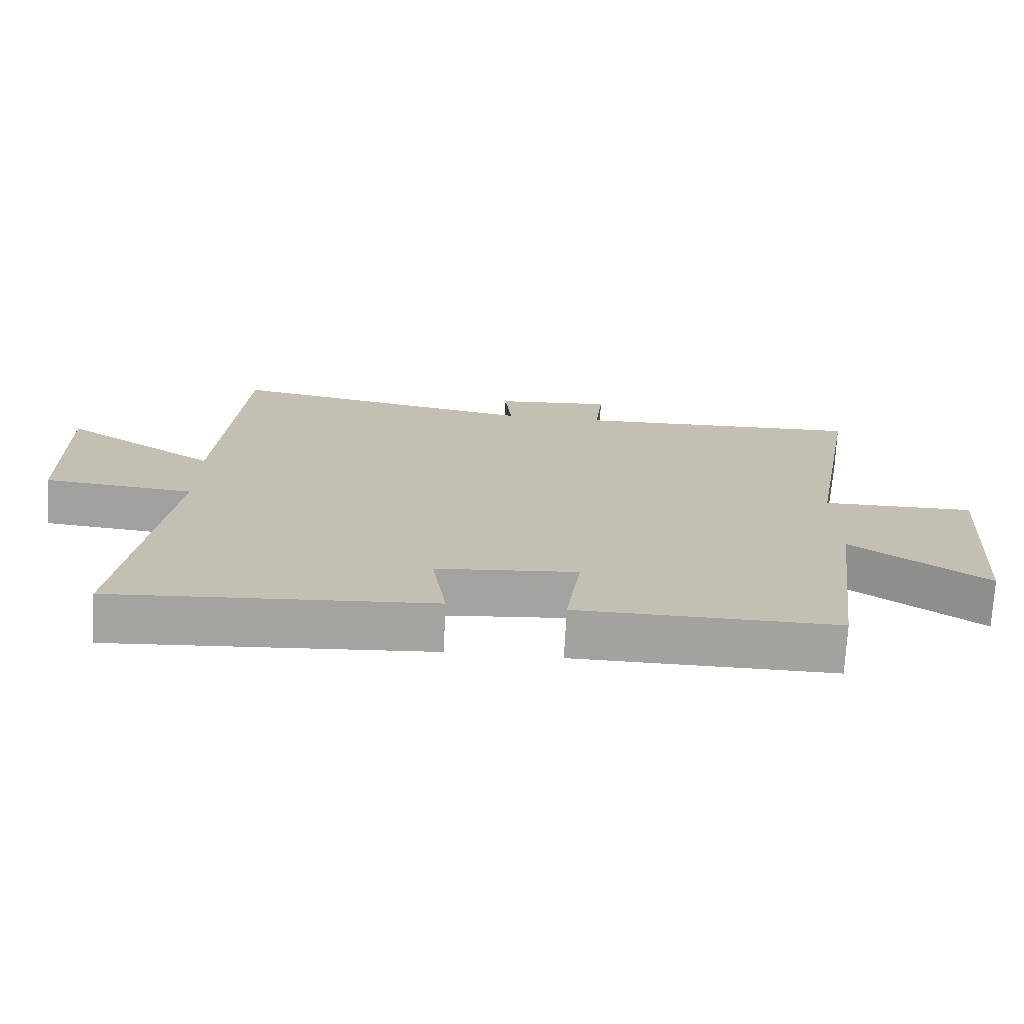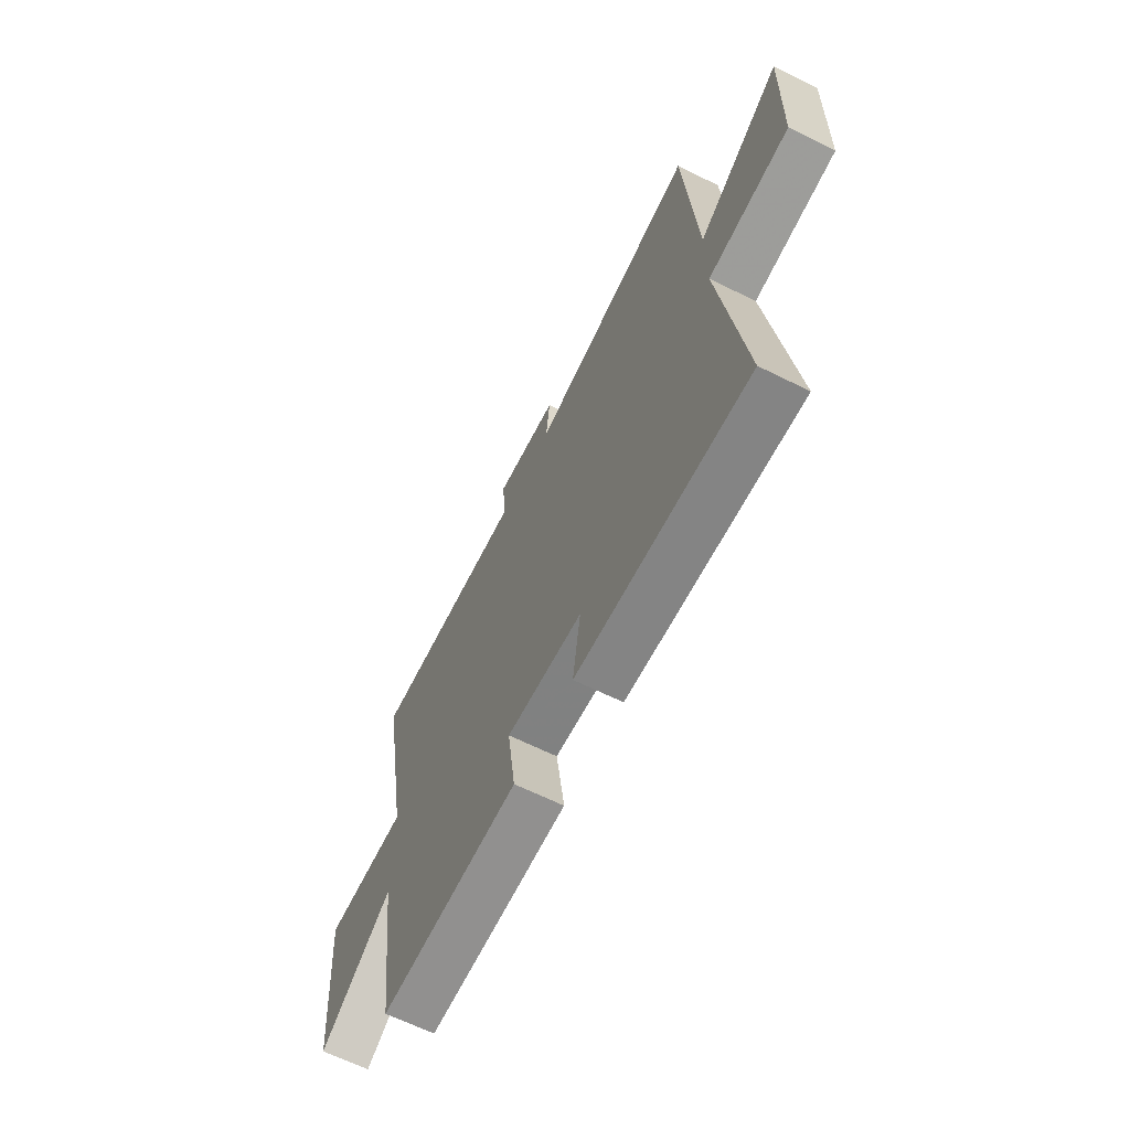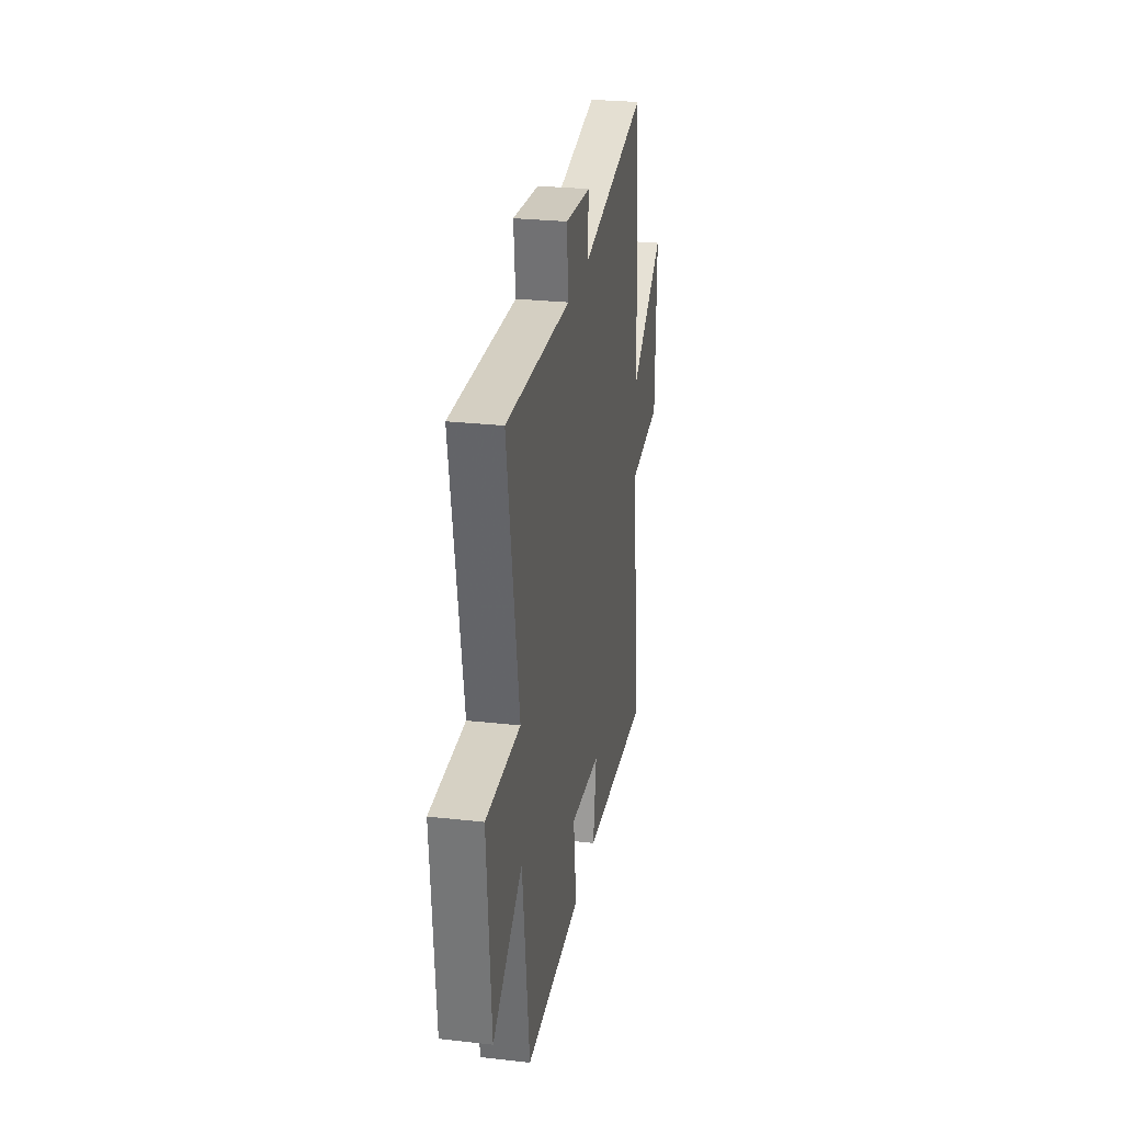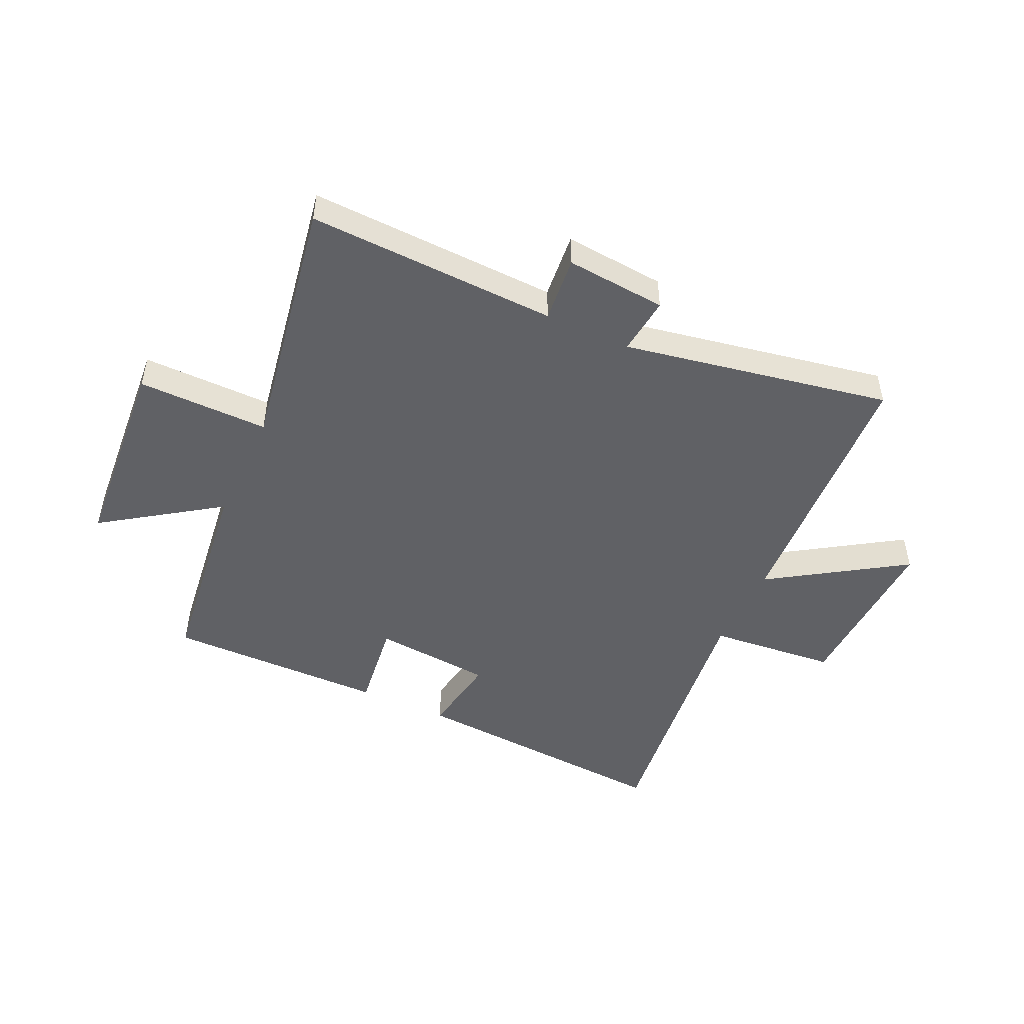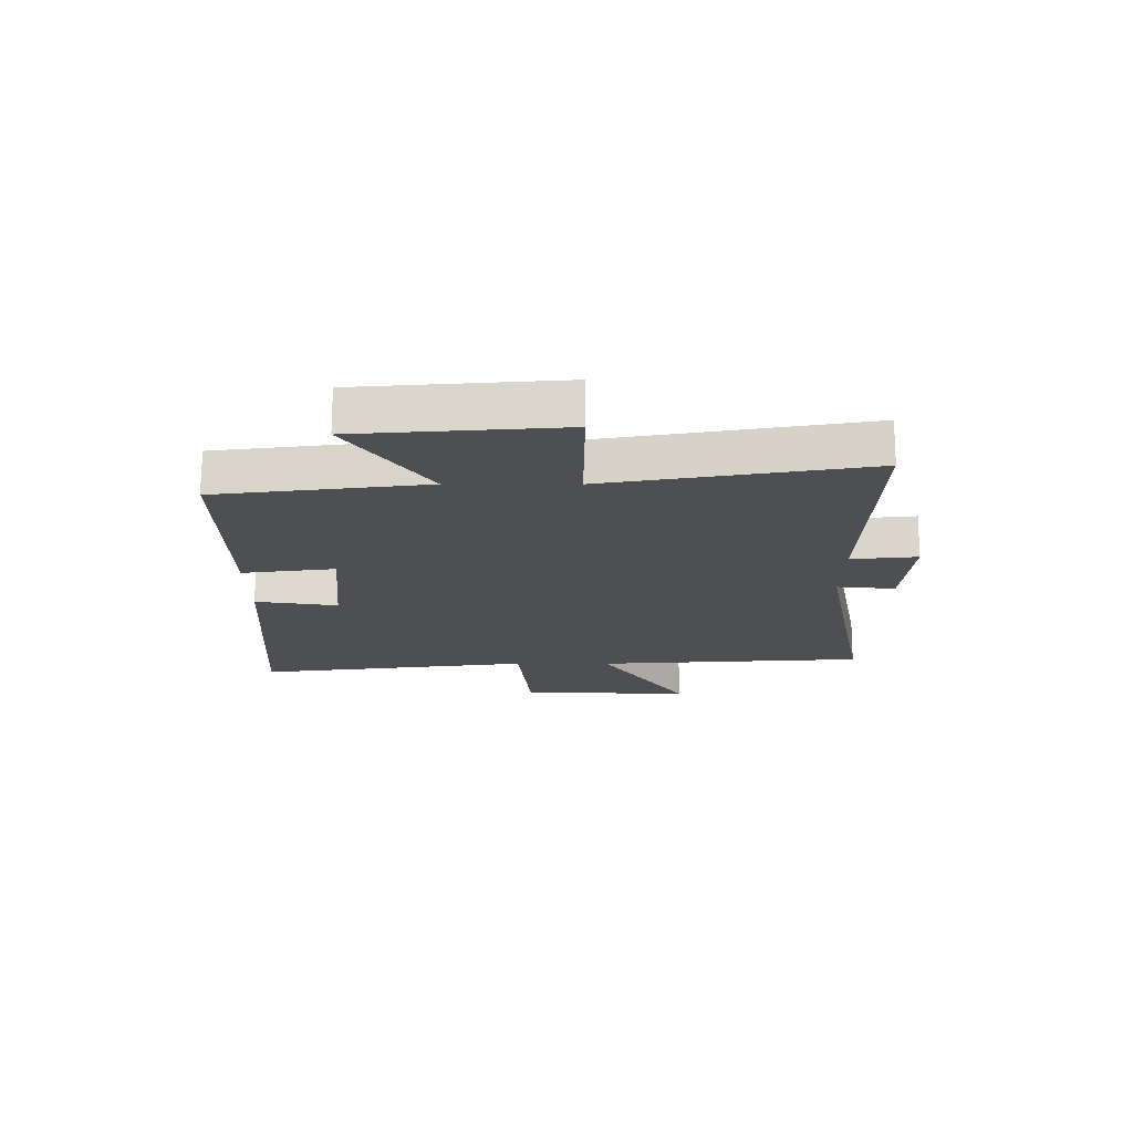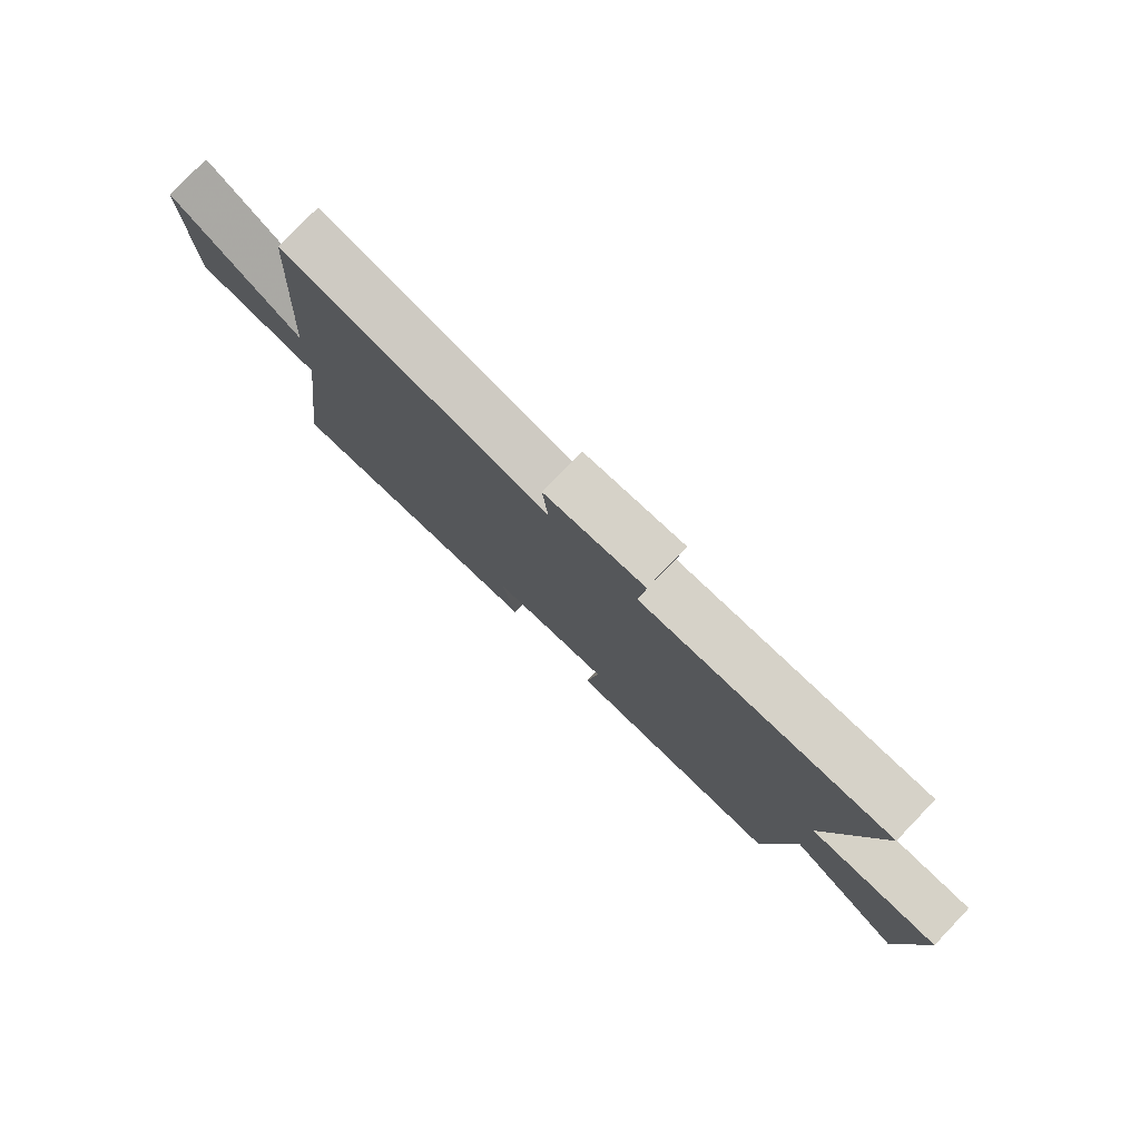
<metadata>
{"format":"obj","ext":"obj","renderer":"f3d","projection":"perspective","resolution":1024,"background":"white","views":[{"elev":-72.6,"azim":176.9,"up":"+Z"},{"elev":-65.0,"azim":63.5,"up":"+Z"},{"elev":27.1,"azim":-80.1,"up":"+Z"},{"elev":-48.2,"azim":-25.2,"up":"+Y"},{"elev":-17.9,"azim":-90.1,"up":"+Y"},{"elev":78.7,"azim":-136.1,"up":"+Z"}]}
</metadata>
<code>
v 0.563 0.07 -0.532
v 0.093 0.07 -0.5
v 0.115 0.07 -0.357
v -0.093 0.07 -0.339
v -0.071 0.07 -0.5
v -0.453 0.07 -0.505
v -0.5 0.07 -0.145
v -0.699 0.07 -0.284
v -0.727 0.07 0.066
v -0.5 0.07 0.065
v -0.579 0.07 0.513
v -0.147 0.07 0.5
v -0.159 0.07 0.615
v 0.015 0.07 0.601
v 0.005 0.07 0.5
v 0.468 0.07 0.588
v 0.5 0.07 0.119
v 0.73 0.07 0.271
v 0.722 0.07 -0.029
v 0.5 0.07 -0.051
v 0.563 0 -0.532
v 0.093 0 -0.5
v 0.115 0 -0.357
v -0.093 0 -0.339
v -0.071 0 -0.5
v -0.453 0 -0.505
v -0.5 0 -0.145
v -0.699 0 -0.284
v -0.727 0 0.066
v -0.5 0 0.065
v -0.579 0 0.513
v -0.147 0 0.5
v -0.159 0 0.615
v 0.015 0 0.601
v 0.005 0 0.5
v 0.468 0 0.588
v 0.5 0 0.119
v 0.73 0 0.271
v 0.722 0 -0.029
v 0.5 0 -0.051
f 17 18 19 20
f 15 16 17 20
f 15 20 1
f 12 13 14 15
f 12 15 1
f 10 11 12 1
f 7 8 9 10
f 6 7 10
f 5 6 10
f 4 5 10
f 3 4 10
f 3 10 1
f 1 2 3
f 40 39 38 37
f 40 37 36 35
f 21 40 35
f 35 34 33 32
f 21 35 32
f 21 32 31 30
f 30 29 28 27
f 30 27 26
f 30 26 25
f 30 25 24
f 30 24 23
f 21 30 23
f 23 22 21
f 1 21 22 2
f 2 22 23 3
f 3 23 24 4
f 4 24 25 5
f 5 25 26 6
f 6 26 27 7
f 7 27 28 8
f 8 28 29 9
f 9 29 30 10
f 10 30 31 11
f 11 31 32 12
f 12 32 33 13
f 13 33 34 14
f 14 34 35 15
f 15 35 36 16
f 16 36 37 17
f 17 37 38 18
f 18 38 39 19
f 19 39 40 20
f 20 40 21 1

</code>
